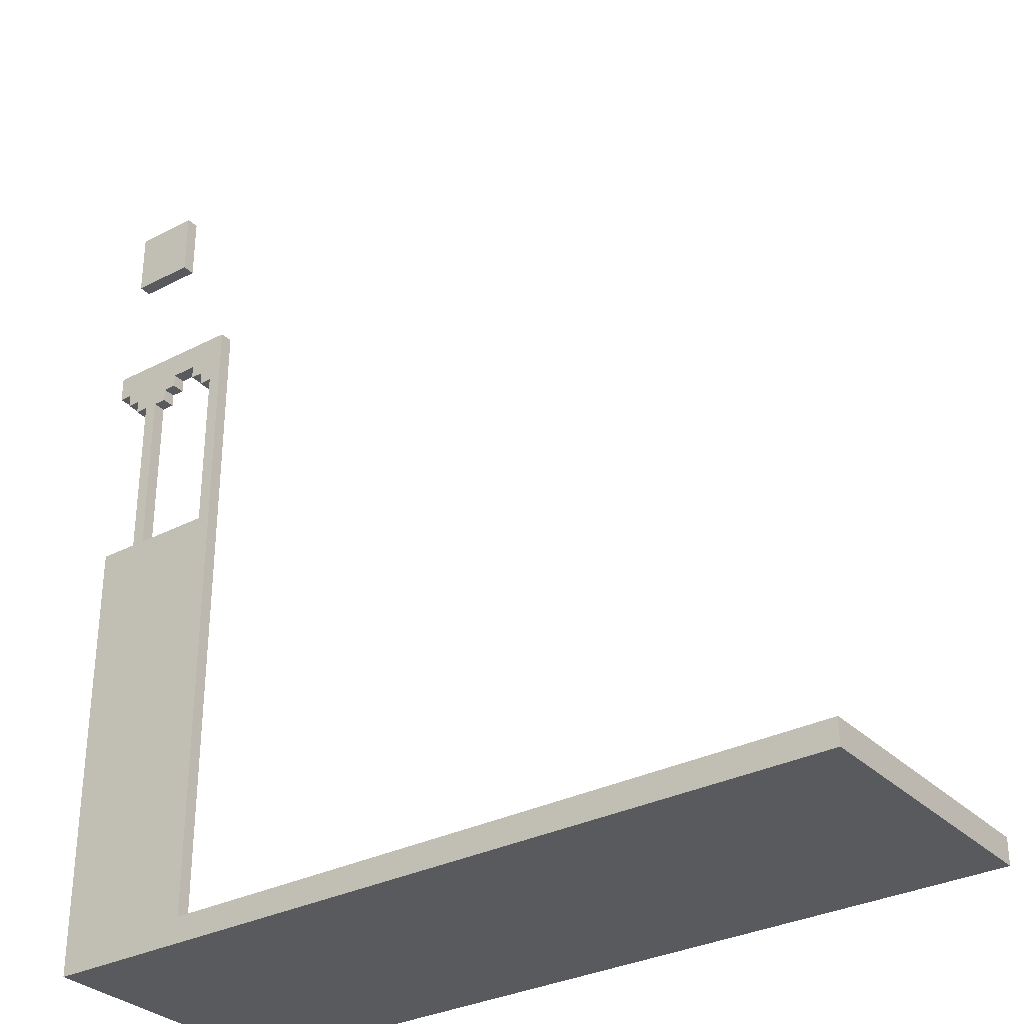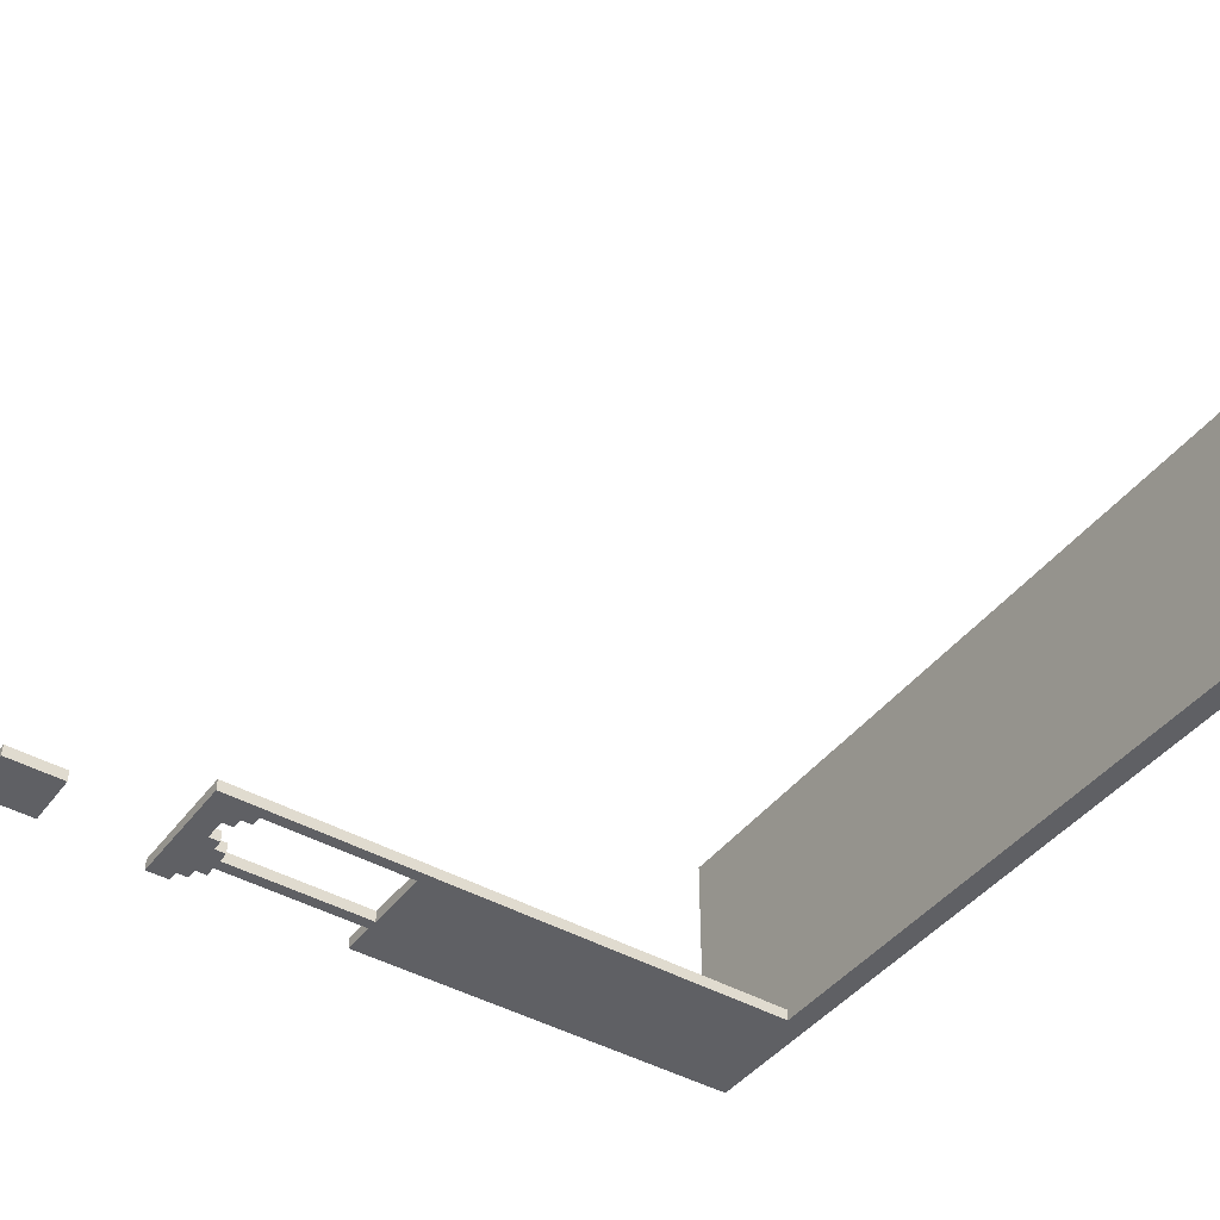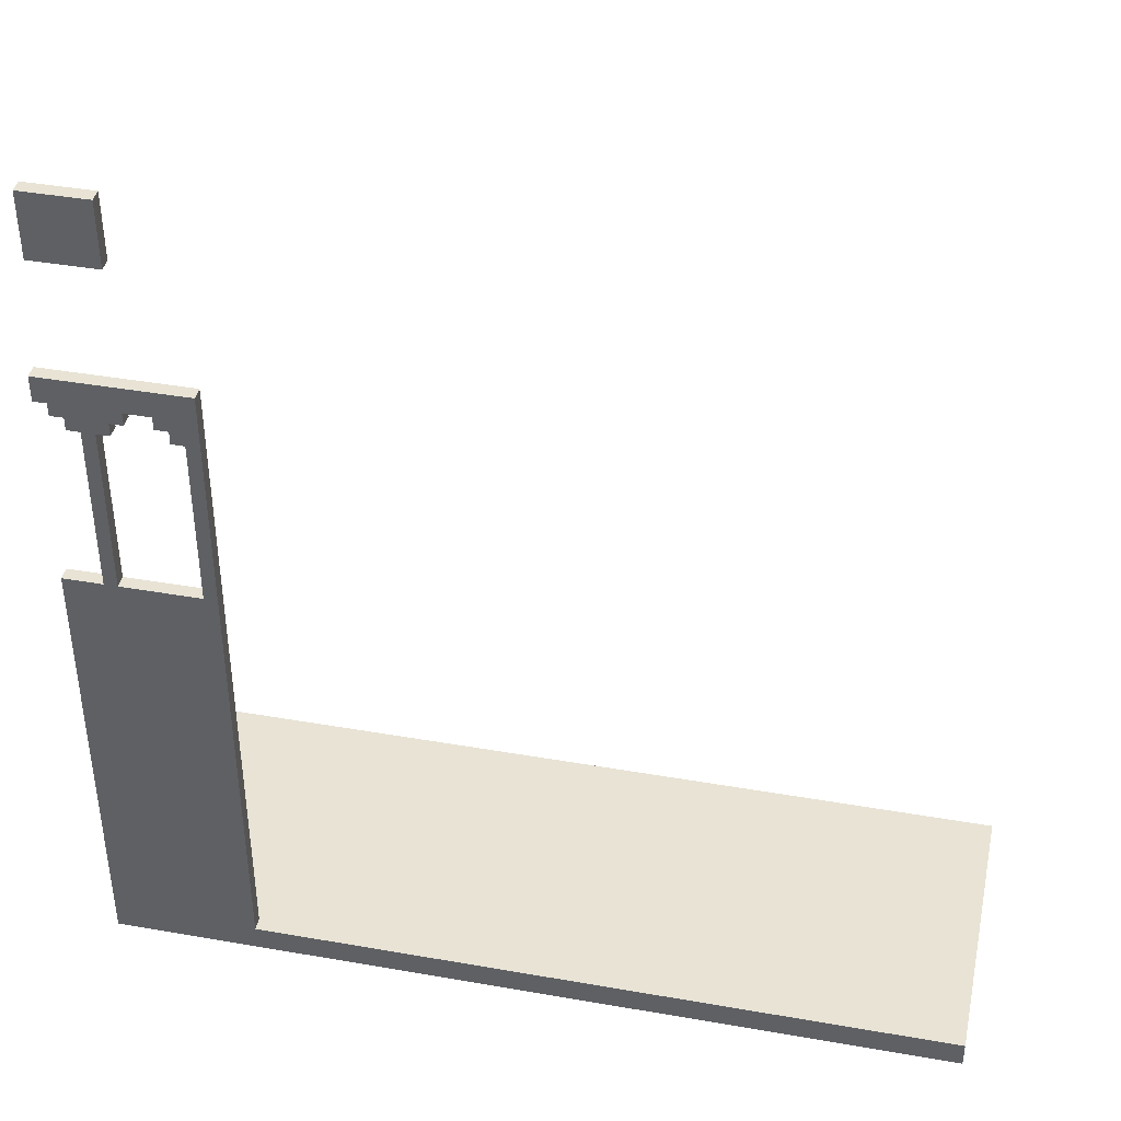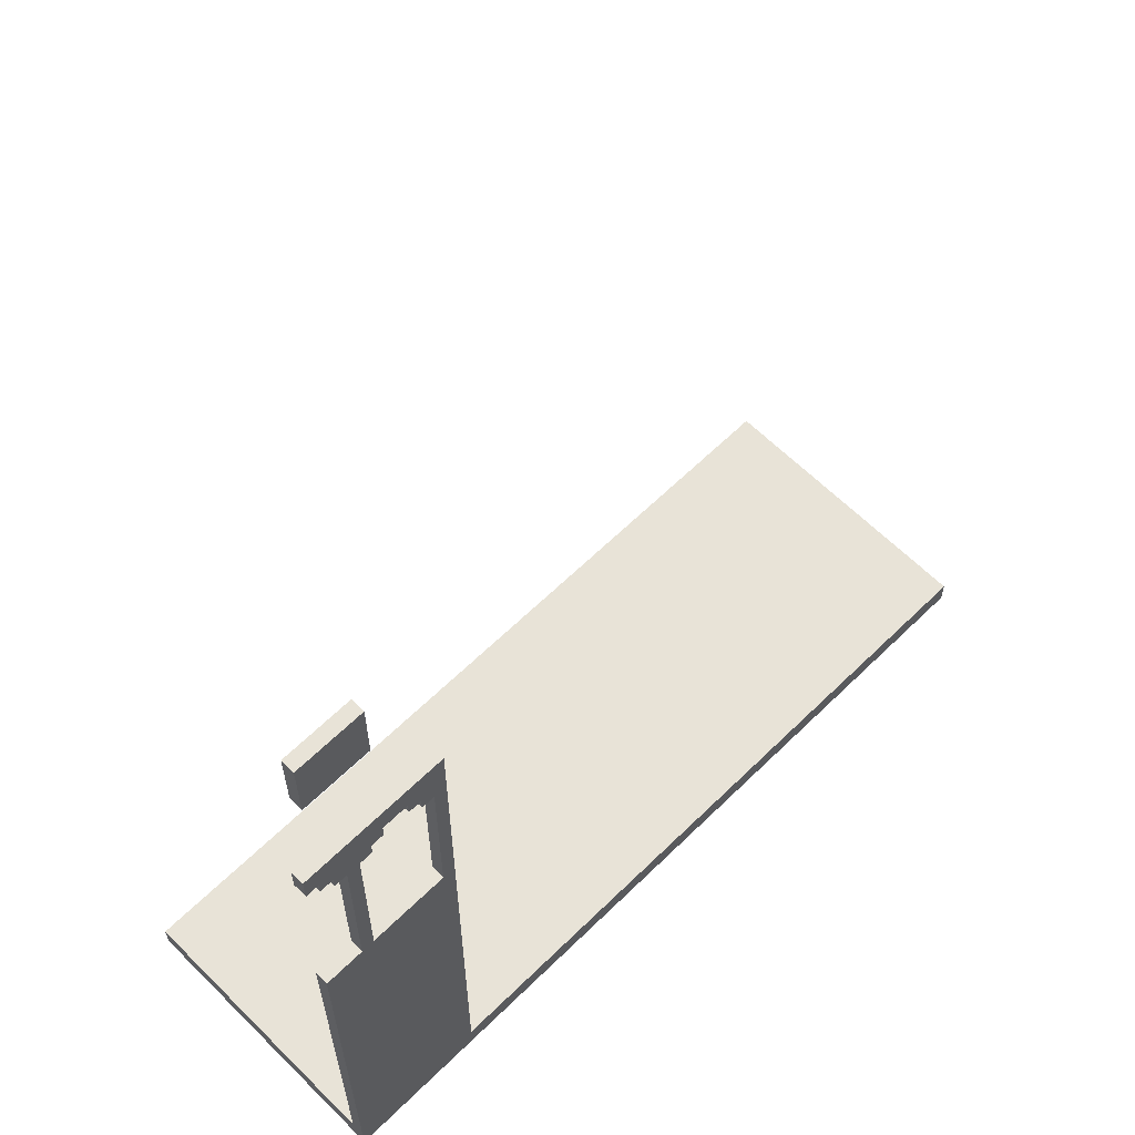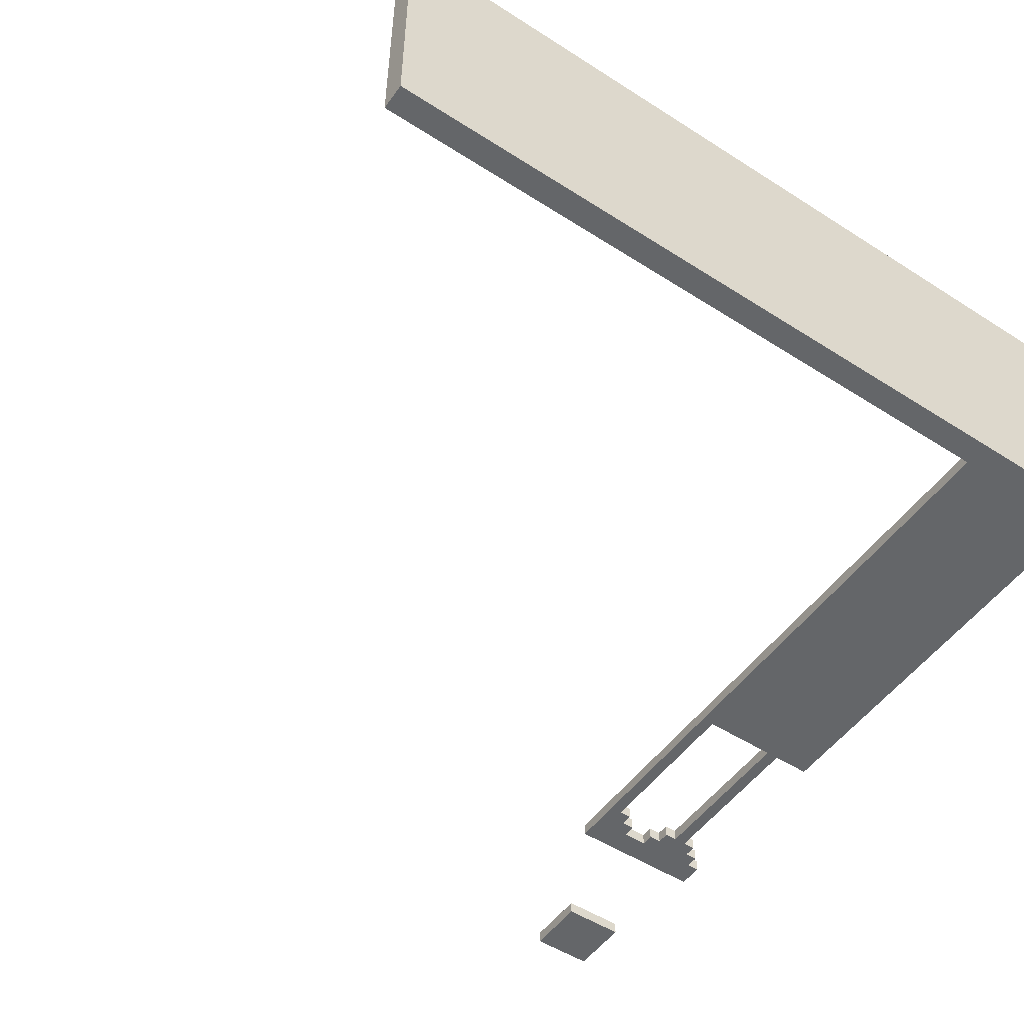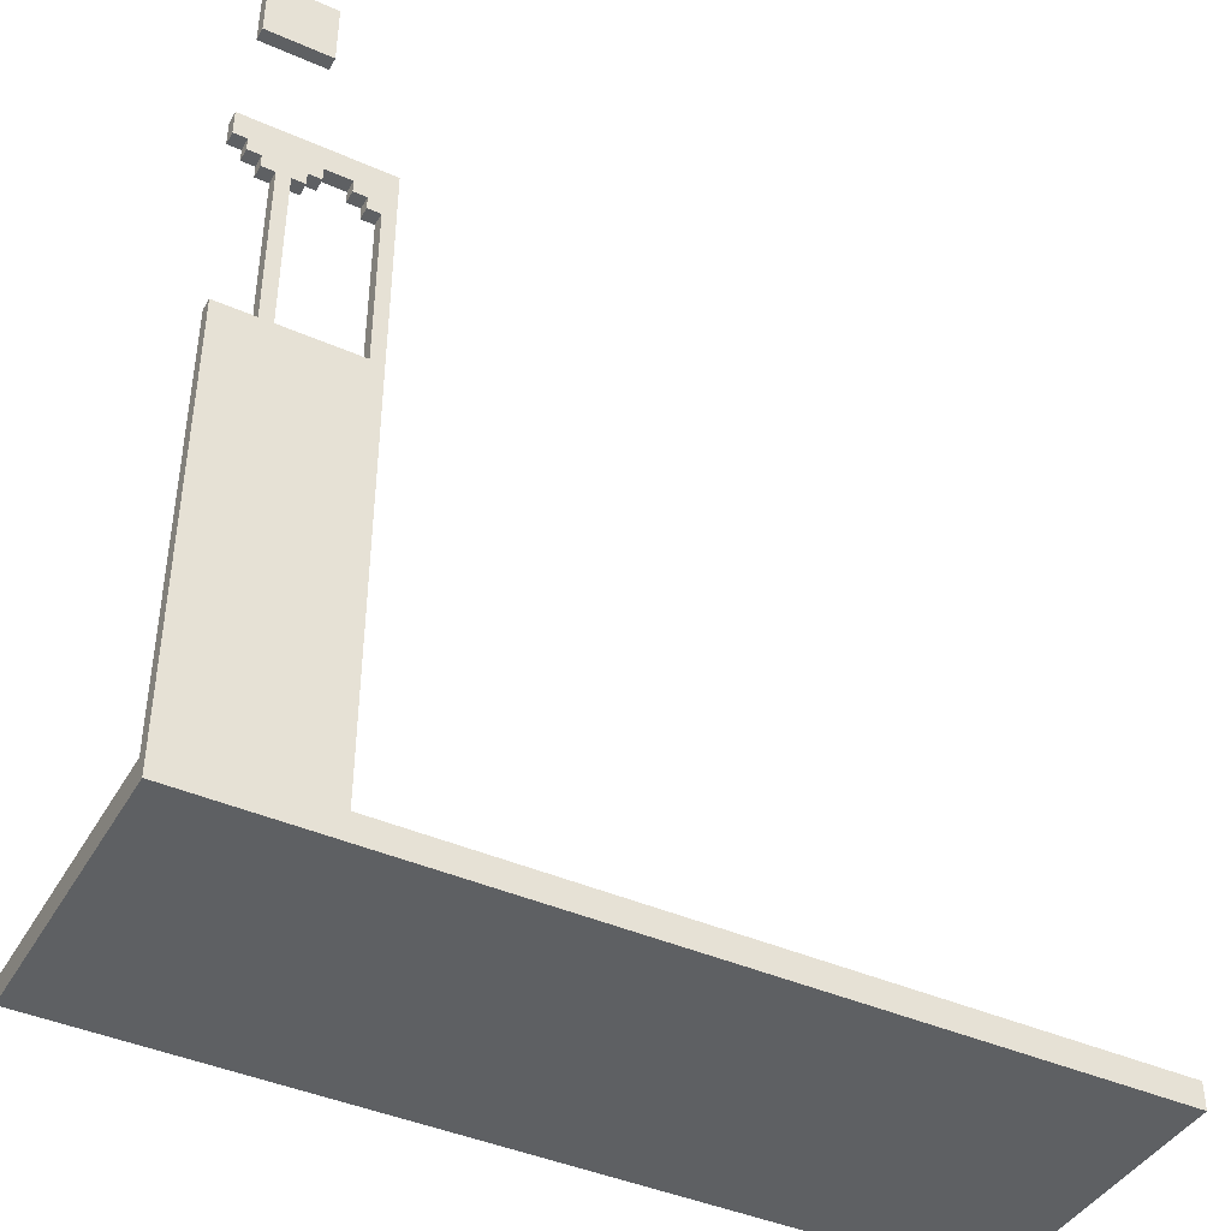
<metadata>
{"format":"obj","ext":"obj","renderer":"f3d","projection":"perspective","resolution":1024,"background":"white","views":[{"elev":-31.3,"azim":-143.6,"up":"+Y"},{"elev":-43.5,"azim":-124.2,"up":"+Z"},{"elev":41.1,"azim":-168.0,"up":"+Y"},{"elev":62.0,"azim":135.2,"up":"+Y"},{"elev":-51.7,"azim":-34.7,"up":"+Z"},{"elev":-42.1,"azim":152.1,"up":"+Y"}]}
</metadata>
<code>
o
v -15.8 -1.1 8.5
v -15.8 -1.1 6.3
v -15.8 -0.9 8.5
v -15.8 -0.9 6.3
v -10.5 -0.9 6.4
v -10.5 -0.9 6.3
v -10.5 4.1 6.4
v -10.5 4.1 6.3
v -10 3.8 6.4
v -10 3.8 6.3
v -10 3.9 6.4
v -10 3.9 6.3
v -10 5 6.4
v -10 5 6.3
v -10 5.5 6.4
v -10 5.5 6.3
v -9.9 3.7 6.4
v -9.9 3.7 6.3
v -9.9 3.8 6.4
v -9.9 3.8 6.3
v -9.8 2.4 6.4
v -9.8 2.4 6.3
v -9.8 3.7 6.4
v -9.8 3.7 6.3
v -10.4 2.4 6.4
v -10.4 2.4 6.3
v -10.4 3.7 6.4
v -10.4 3.7 6.3
v -10.3 3.7 6.4
v -10.3 3.7 6.3
v -10.3 3.8 6.4
v -10.3 3.8 6.3
v -10.2 3.8 6.4
v -10.2 3.8 6.3
v -10.2 3.9 6.4
v -10.2 3.9 6.3
v -9.7 2.4 6.4
v -9.7 2.4 6.3
v -9.7 3.7 6.4
v -9.7 3.7 6.3
v -9.6 3.7 6.4
v -9.6 3.7 6.3
v -9.6 3.8 6.4
v -9.6 3.8 6.3
v -9.5 3.8 6.4
v -9.5 3.8 6.3
v -9.5 3.9 6.4
v -9.5 3.9 6.3
v -9.5 5 6.4
v -9.5 5 6.3
v -9.5 5.5 6.4
v -9.5 5.5 6.3
v -9.4 -1.1 8.5
v -9.4 -1.1 6.3
v -9.4 -0.9 8.5
v -9.4 -0.9 6.4
v -9.4 -0.9 6.3
v -9.4 2.4 6.4
v -9.4 2.4 6.3
v -9.4 3.9 6.4
v -9.4 3.9 6.3
v -9.4 4.1 6.4
v -9.4 4.1 6.3
v -15.8 -1.1 8.5
v -15.8 -0.9 8.5
v -9.4 -1.1 8.5
v -9.4 -0.9 8.5
v -10.5 -0.9 6.4
v -10.5 4.1 6.4
v -10.4 2.4 6.4
v -10.4 3.7 6.4
v -10.3 3.7 6.4
v -10.3 3.8 6.4
v -10.2 3.8 6.4
v -10.2 3.9 6.4
v -10 3.8 6.4
v -10 3.9 6.4
v -10 5 6.4
v -10 5.5 6.4
v -9.9 3.7 6.4
v -9.9 3.8 6.4
v -9.8 2.4 6.4
v -9.8 3.7 6.4
v -9.7 2.4 6.4
v -9.7 3.7 6.4
v -9.6 3.7 6.4
v -9.6 3.8 6.4
v -9.5 3.8 6.4
v -9.5 3.9 6.4
v -9.5 5 6.4
v -9.5 5.5 6.4
v -9.4 -0.9 6.4
v -9.4 2.4 6.4
v -9.4 3.9 6.4
v -9.4 4.1 6.4
v -15.8 -1.1 6.3
v -15.8 -0.9 6.3
v -10.5 -0.9 6.3
v -10.5 4.1 6.3
v -10.4 2.4 6.3
v -10.4 3.7 6.3
v -10.3 3.7 6.3
v -10.3 3.8 6.3
v -10.2 3.8 6.3
v -10.2 3.9 6.3
v -10 3.8 6.3
v -10 3.9 6.3
v -10 5 6.3
v -10 5.5 6.3
v -9.9 3.7 6.3
v -9.9 3.8 6.3
v -9.8 2.4 6.3
v -9.8 3.7 6.3
v -9.7 2.4 6.3
v -9.7 3.7 6.3
v -9.6 3.7 6.3
v -9.6 3.8 6.3
v -9.5 3.8 6.3
v -9.5 3.9 6.3
v -9.5 5 6.3
v -9.5 5.5 6.3
v -9.4 -1.1 6.3
v -9.4 -0.9 6.3
v -9.4 2.4 6.3
v -9.4 3.9 6.3
v -9.4 4.1 6.3
v -15.8 -1.1 8.5
v -9.4 -1.1 8.5
v -15.8 -1.1 6.3
v -9.4 -1.1 6.3
v -10.4 3.7 6.4
v -10.3 3.7 6.4
v -9.9 3.7 6.4
v -9.8 3.7 6.4
v -9.7 3.7 6.4
v -9.6 3.7 6.4
v -10.4 3.7 6.3
v -10.3 3.7 6.3
v -9.9 3.7 6.3
v -9.8 3.7 6.3
v -9.7 3.7 6.3
v -9.6 3.7 6.3
v -10.3 3.8 6.4
v -10.2 3.8 6.4
v -10 3.8 6.4
v -9.9 3.8 6.4
v -9.6 3.8 6.4
v -9.5 3.8 6.4
v -10.3 3.8 6.3
v -10.2 3.8 6.3
v -10 3.8 6.3
v -9.9 3.8 6.3
v -9.6 3.8 6.3
v -9.5 3.8 6.3
v -10.2 3.9 6.4
v -10 3.9 6.4
v -9.5 3.9 6.4
v -9.4 3.9 6.4
v -10.2 3.9 6.3
v -10 3.9 6.3
v -9.5 3.9 6.3
v -9.4 3.9 6.3
v -10 5 6.4
v -9.5 5 6.4
v -10 5 6.3
v -9.5 5 6.3
v -15.8 -0.9 8.5
v -9.4 -0.9 8.5
v -10.5 -0.9 6.4
v -9.4 -0.9 6.4
v -15.8 -0.9 6.3
v -10.5 -0.9 6.3
v -10.4 2.4 6.4
v -9.8 2.4 6.4
v -9.7 2.4 6.4
v -9.4 2.4 6.4
v -10.4 2.4 6.3
v -9.8 2.4 6.3
v -9.7 2.4 6.3
v -9.4 2.4 6.3
v -10.5 4.1 6.4
v -9.4 4.1 6.4
v -10.5 4.1 6.3
v -9.4 4.1 6.3
v -10 5.5 6.4
v -9.5 5.5 6.4
v -10 5.5 6.3
v -9.5 5.5 6.3
f 3 2 1
f 4 2 3
f 7 6 5
f 8 6 7
f 11 10 9
f 12 10 11
f 15 14 13
f 16 14 15
f 19 18 17
f 20 18 19
f 23 22 21
f 24 22 23
f 25 26 27
f 27 26 28
f 29 30 31
f 31 30 32
f 33 34 35
f 35 34 36
f 37 38 39
f 39 38 40
f 41 42 43
f 43 42 44
f 45 46 47
f 47 46 48
f 49 50 51
f 51 50 52
f 53 54 55
f 55 54 56
f 56 54 57
f 56 57 58
f 58 57 59
f 60 61 62
f 62 61 63
f 66 65 64
f 67 65 66
f 70 69 68
f 71 69 70
f 72 69 71
f 73 69 72
f 74 69 73
f 75 69 74
f 77 69 75
f 81 77 76
f 82 70 68
f 83 81 80
f 84 82 68
f 84 83 82
f 85 81 83
f 85 83 84
f 86 81 85
f 87 77 81
f 87 81 86
f 88 77 87
f 89 69 77
f 89 77 88
f 90 79 78
f 91 79 90
f 92 84 68
f 93 84 92
f 94 69 89
f 95 69 94
f 96 97 98
f 98 99 100
f 100 99 101
f 101 99 102
f 102 99 103
f 103 99 104
f 104 99 105
f 105 99 107
f 106 107 111
f 98 100 112
f 110 111 113
f 98 112 114
f 112 113 114
f 113 111 115
f 114 113 115
f 115 111 116
f 111 107 117
f 116 111 117
f 117 107 118
f 107 99 119
f 118 107 119
f 108 109 120
f 120 109 121
f 96 98 122
f 98 114 123
f 122 98 123
f 123 114 124
f 119 99 125
f 125 99 126
f 129 128 127
f 130 128 129
f 137 132 131
f 138 132 137
f 139 134 133
f 140 134 139
f 141 136 135
f 142 136 141
f 149 144 143
f 150 144 149
f 151 146 145
f 152 146 151
f 153 148 147
f 154 148 153
f 159 156 155
f 160 156 159
f 161 158 157
f 162 158 161
f 165 164 163
f 166 164 165
f 167 168 169
f 169 168 170
f 167 169 171
f 171 169 172
f 173 174 177
f 177 174 178
f 175 176 179
f 179 176 180
f 181 182 183
f 183 182 184
f 185 186 187
f 187 186 188

</code>
